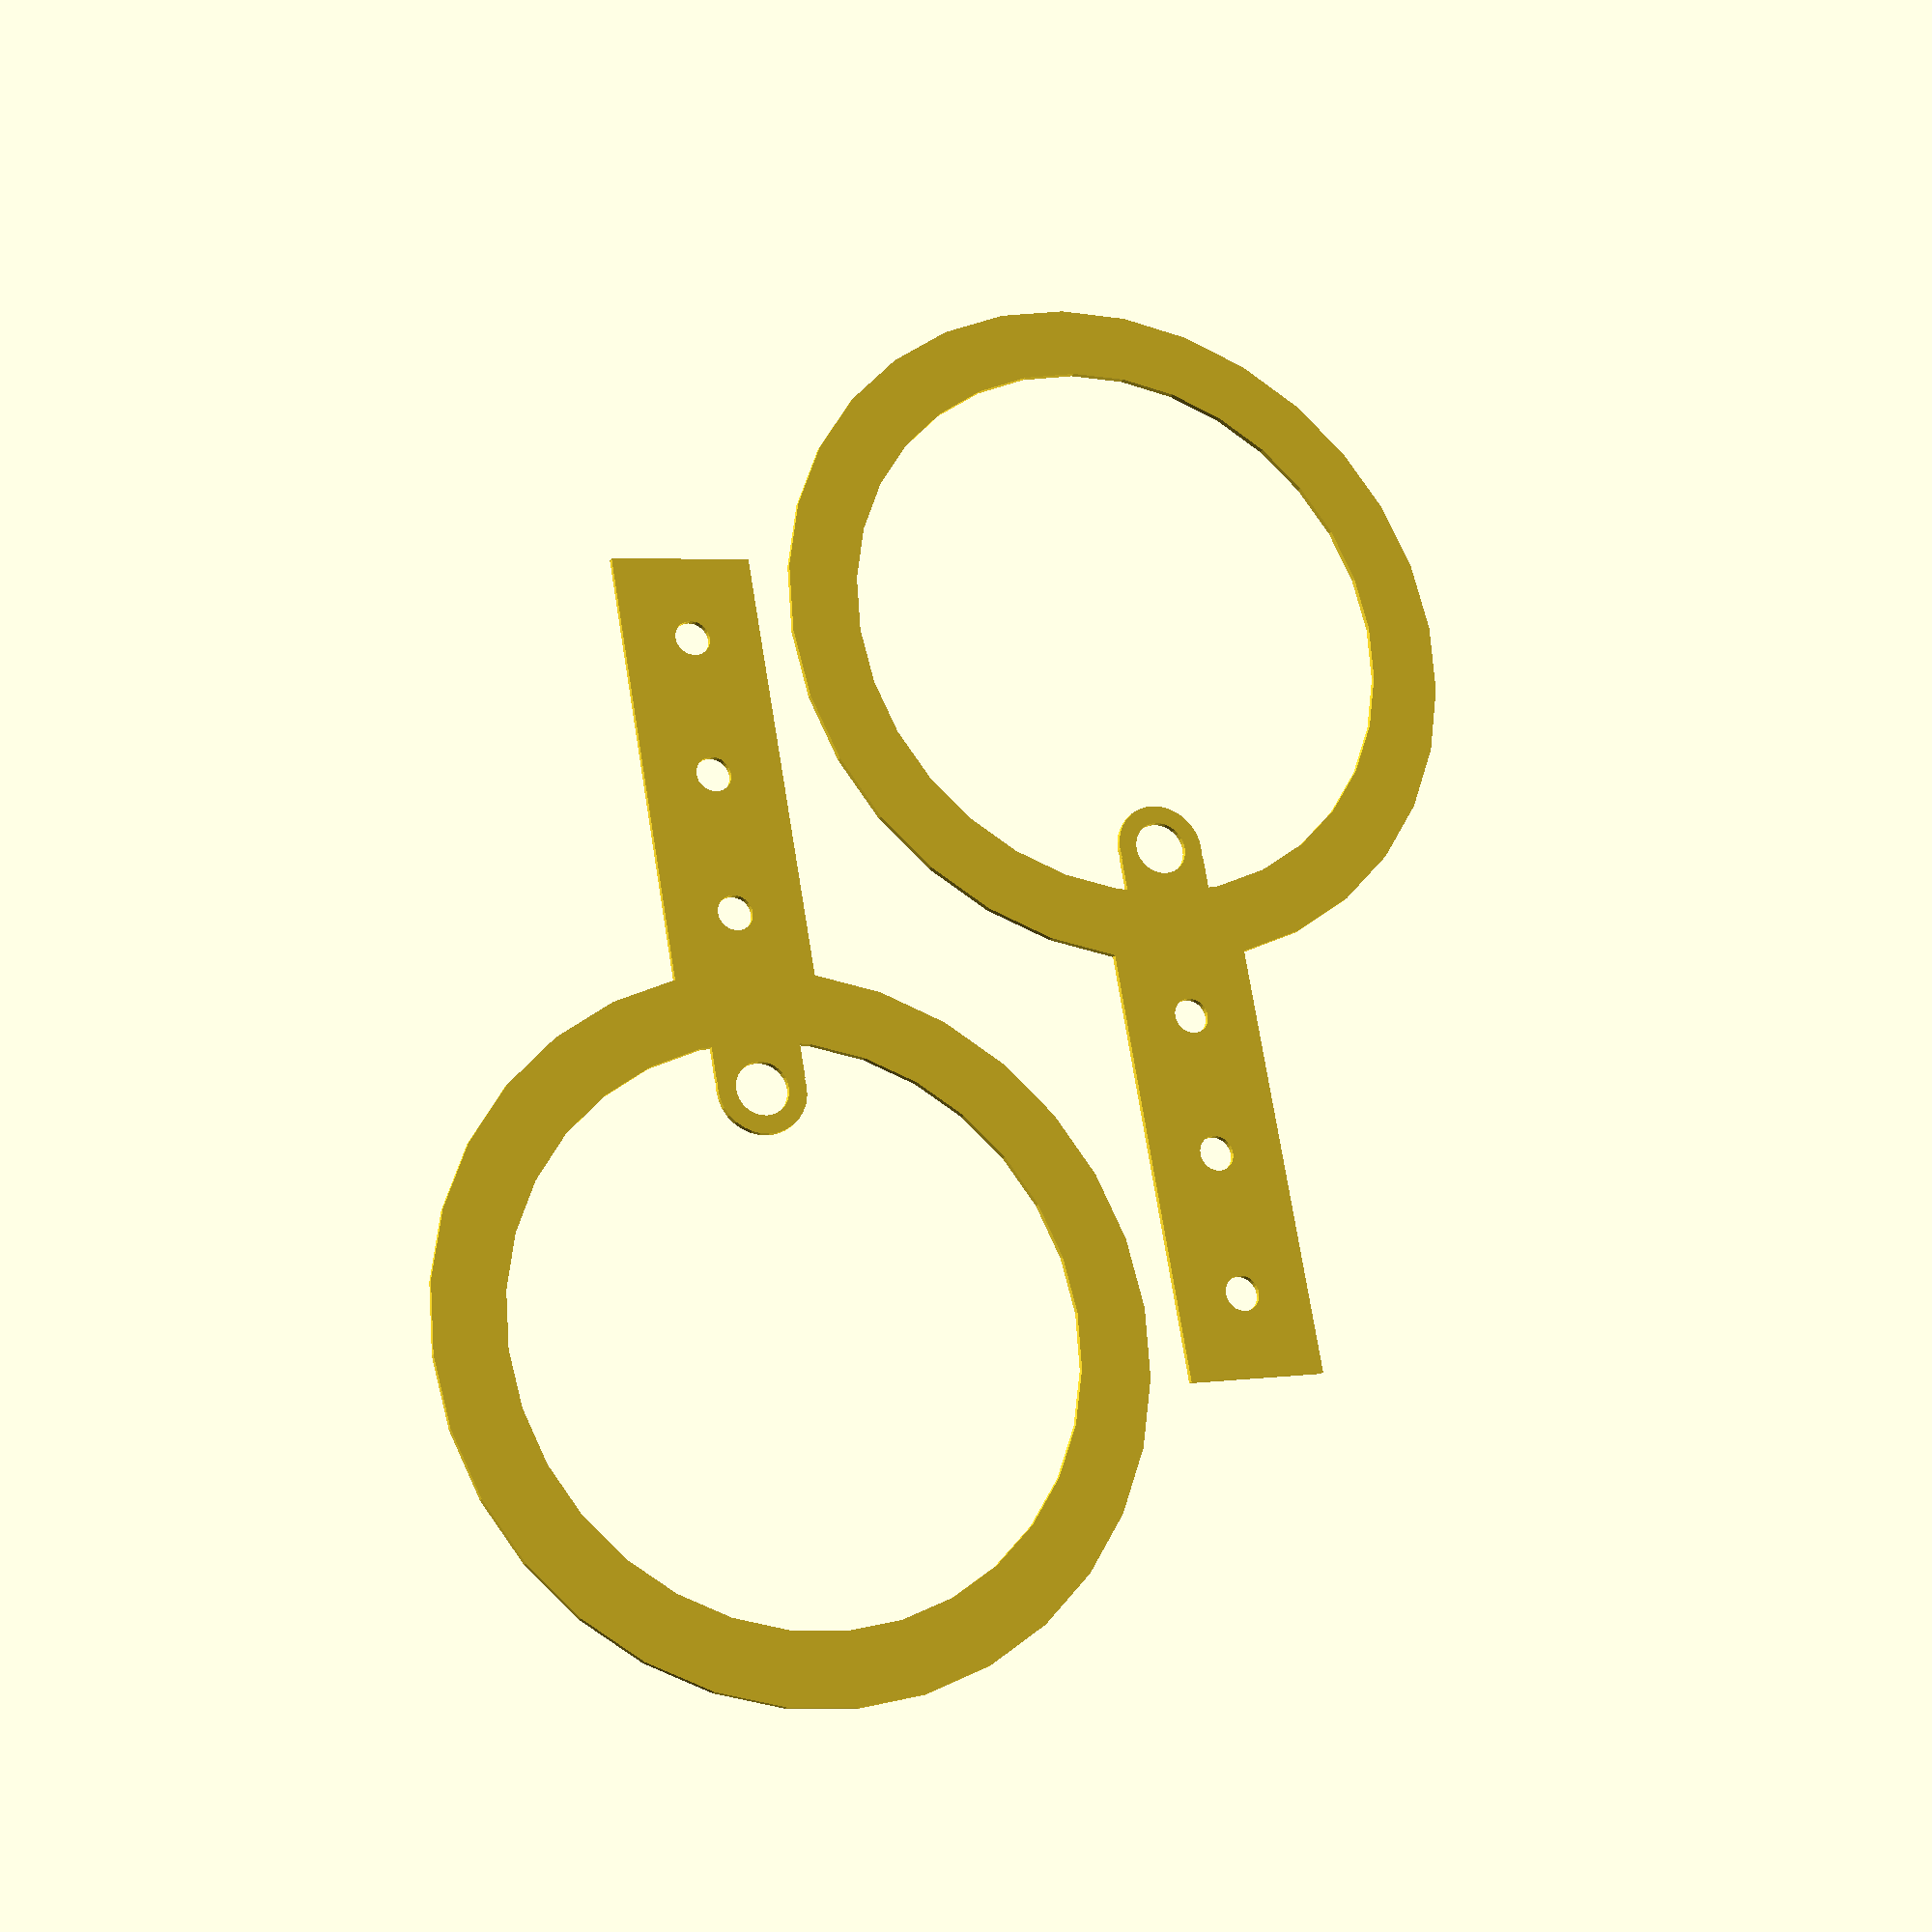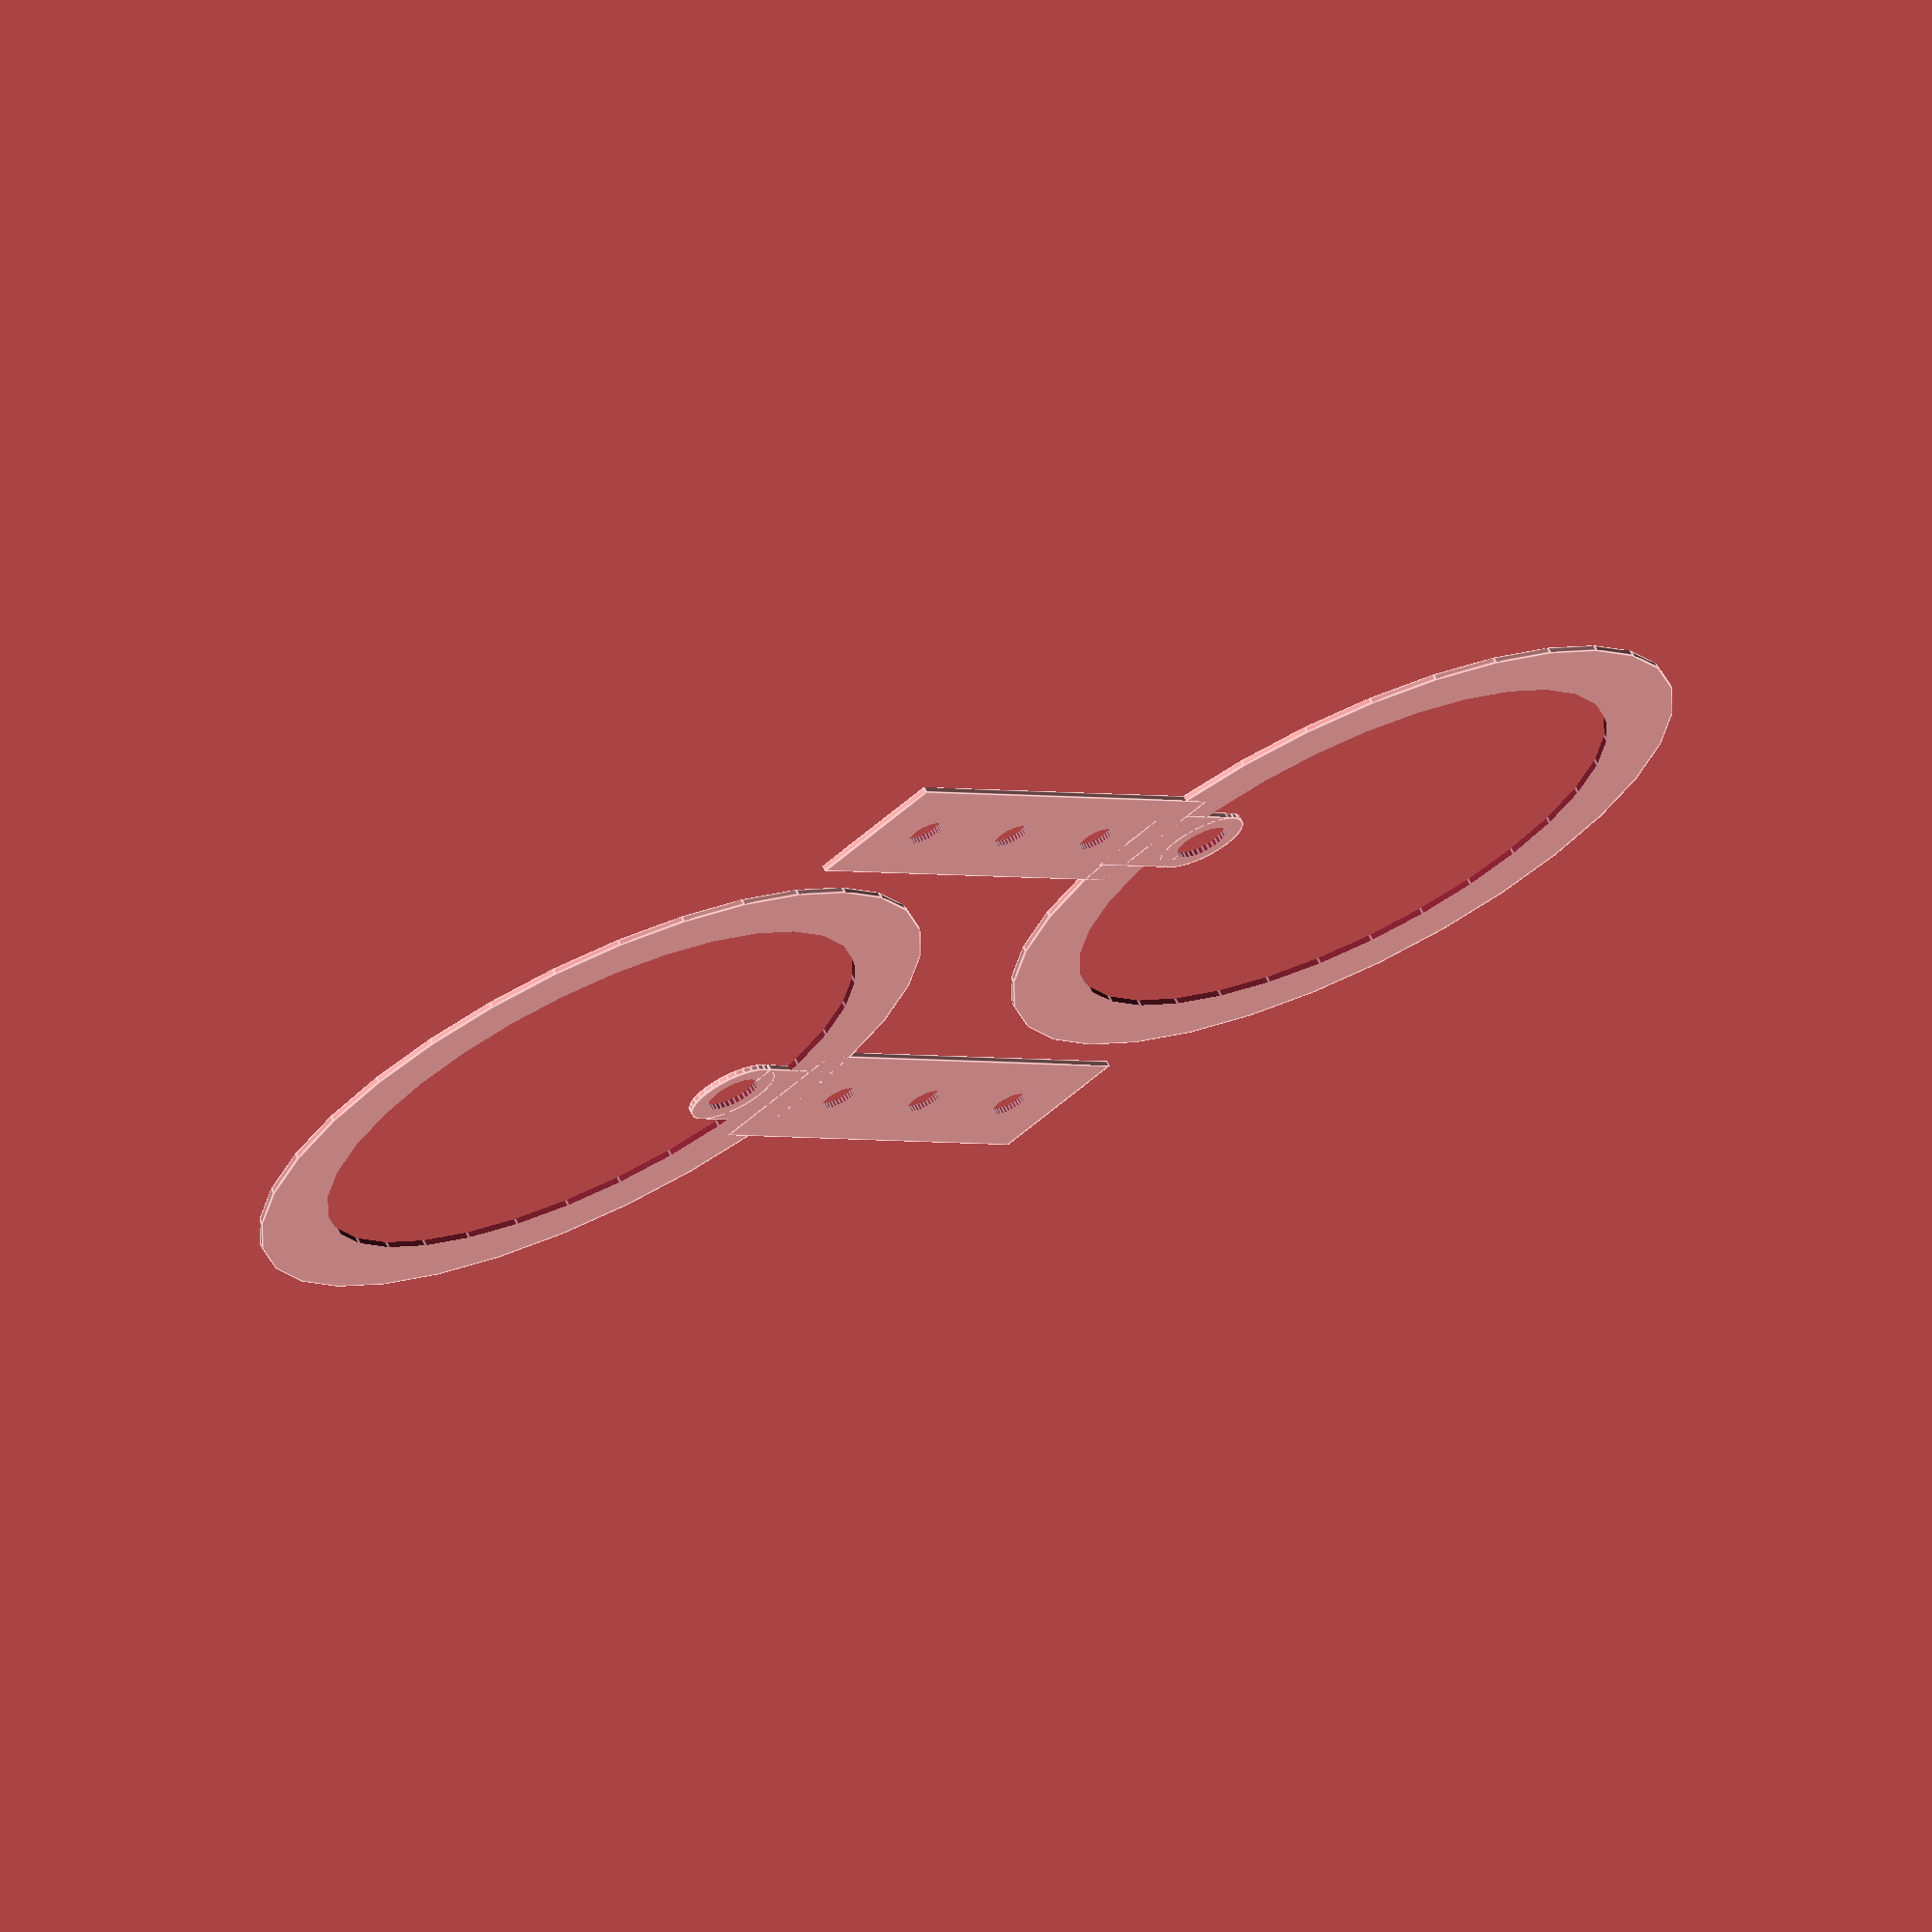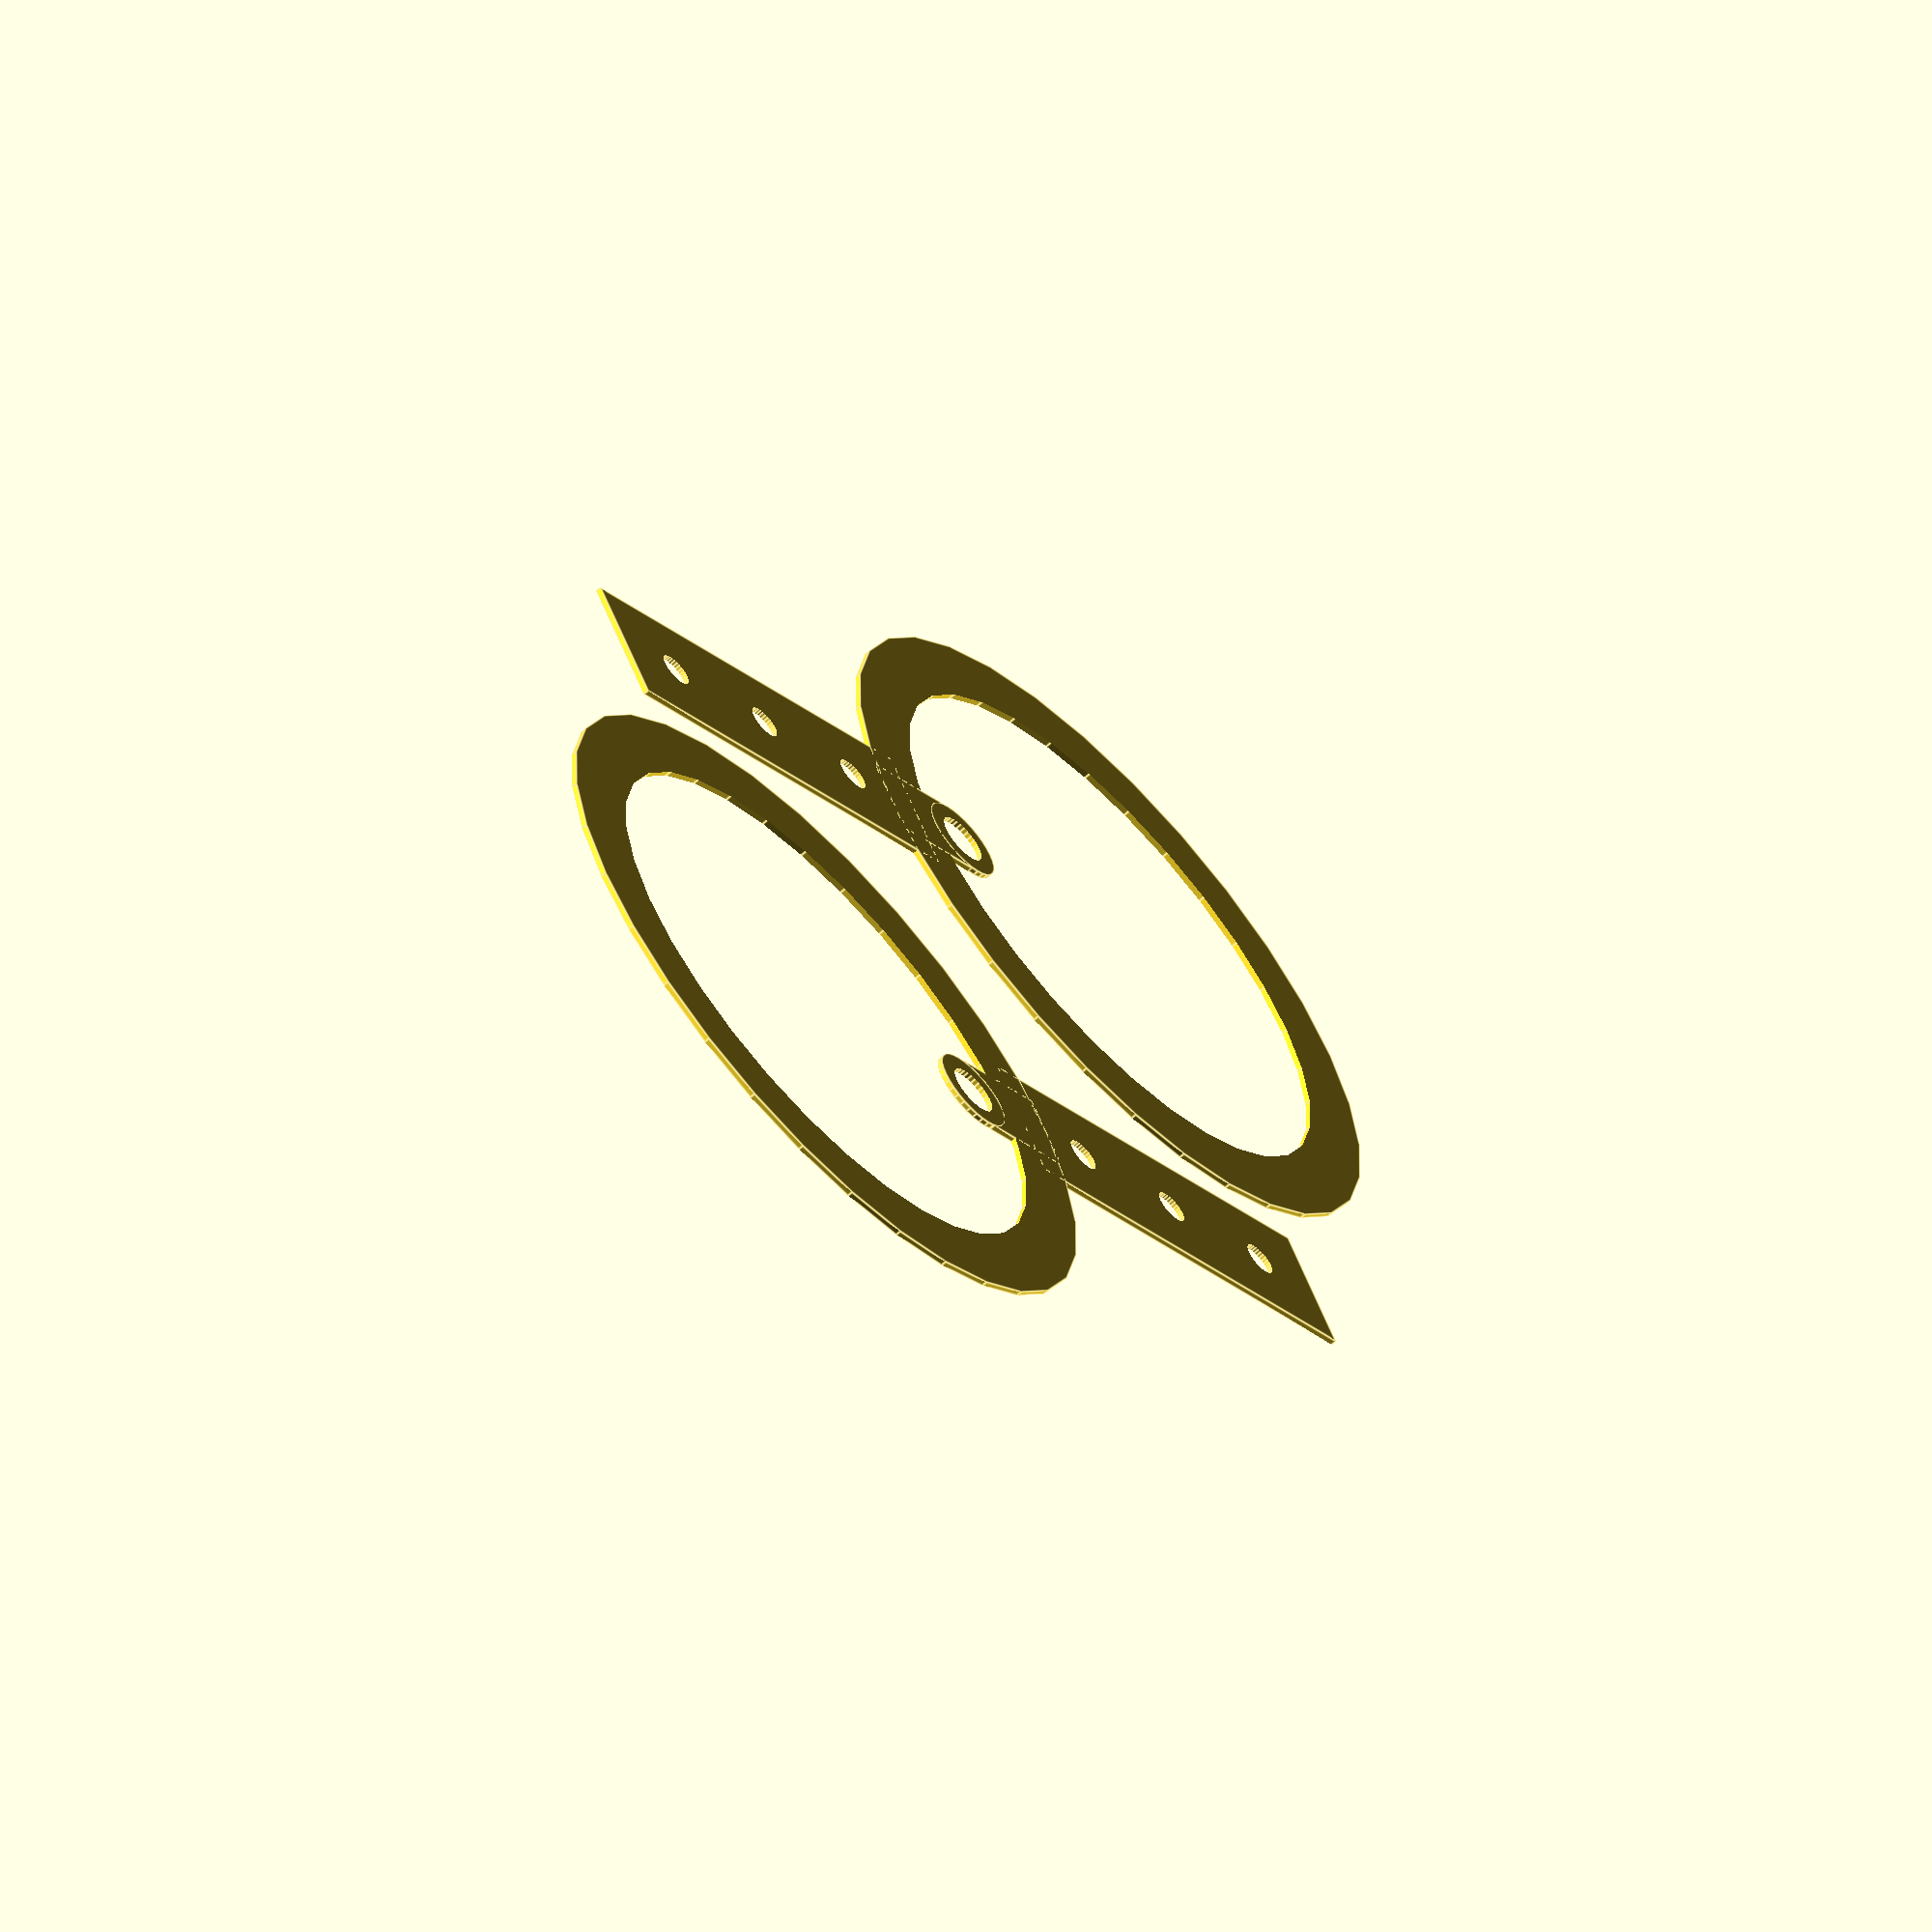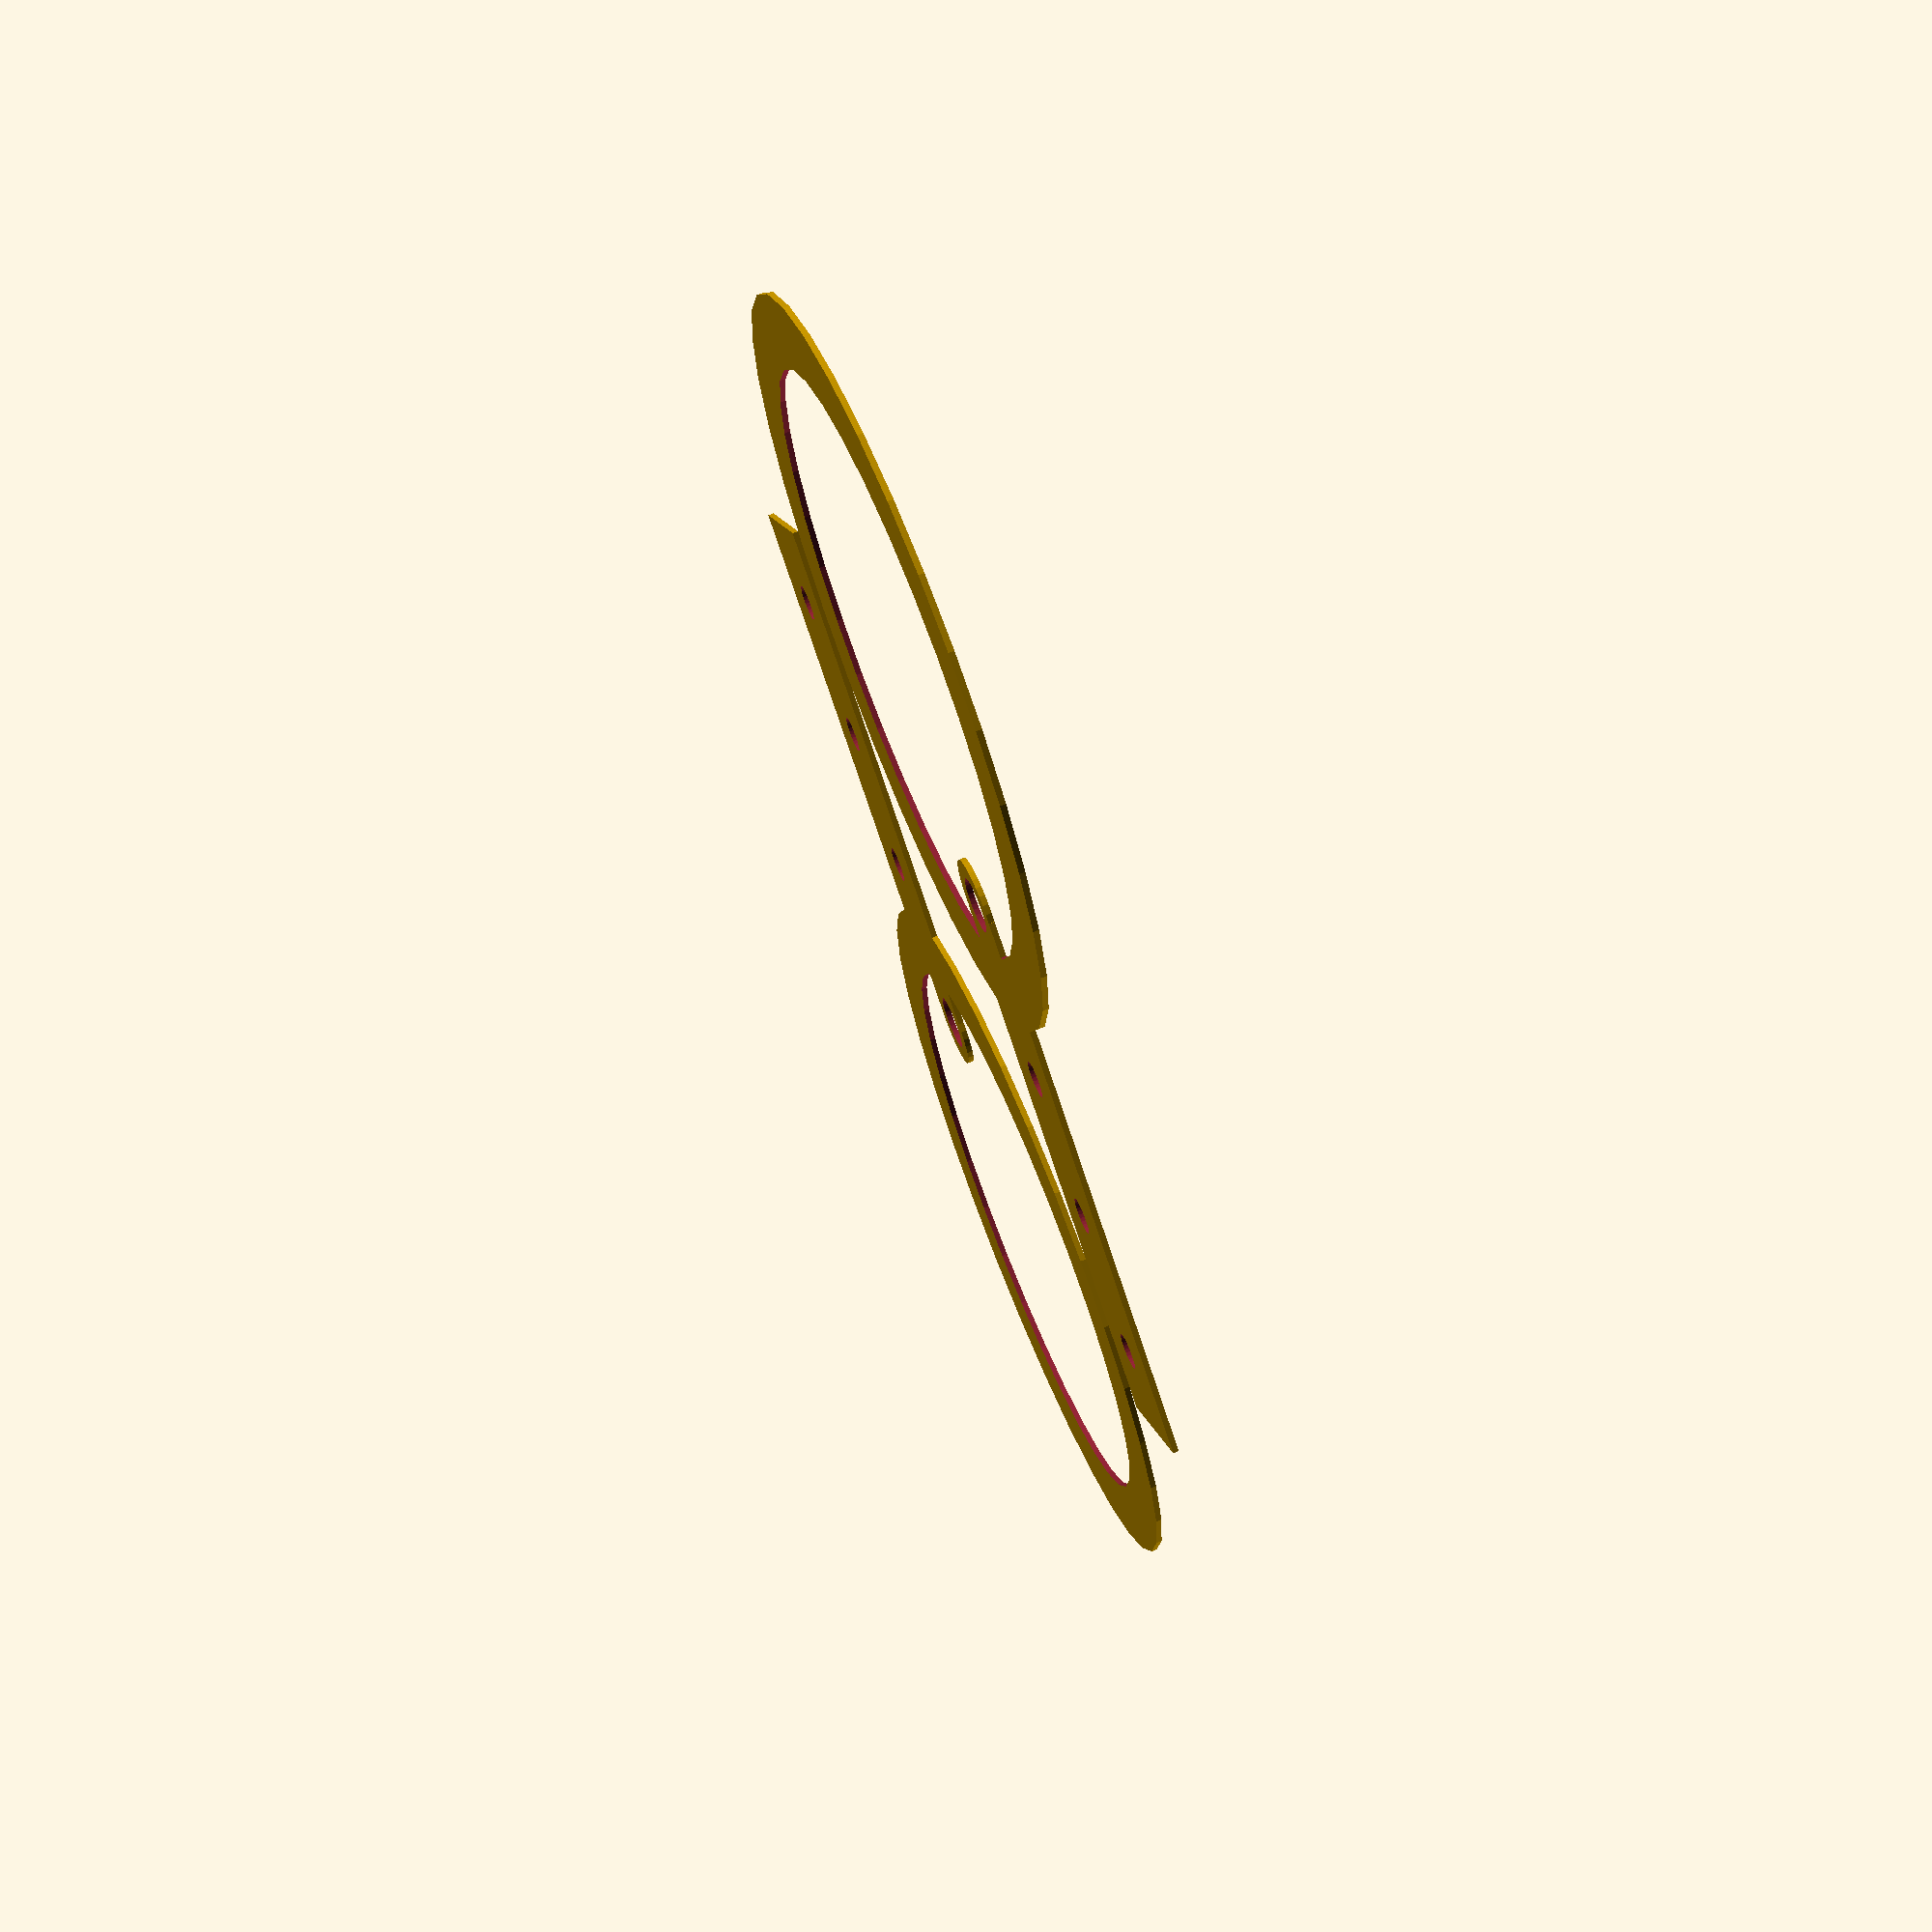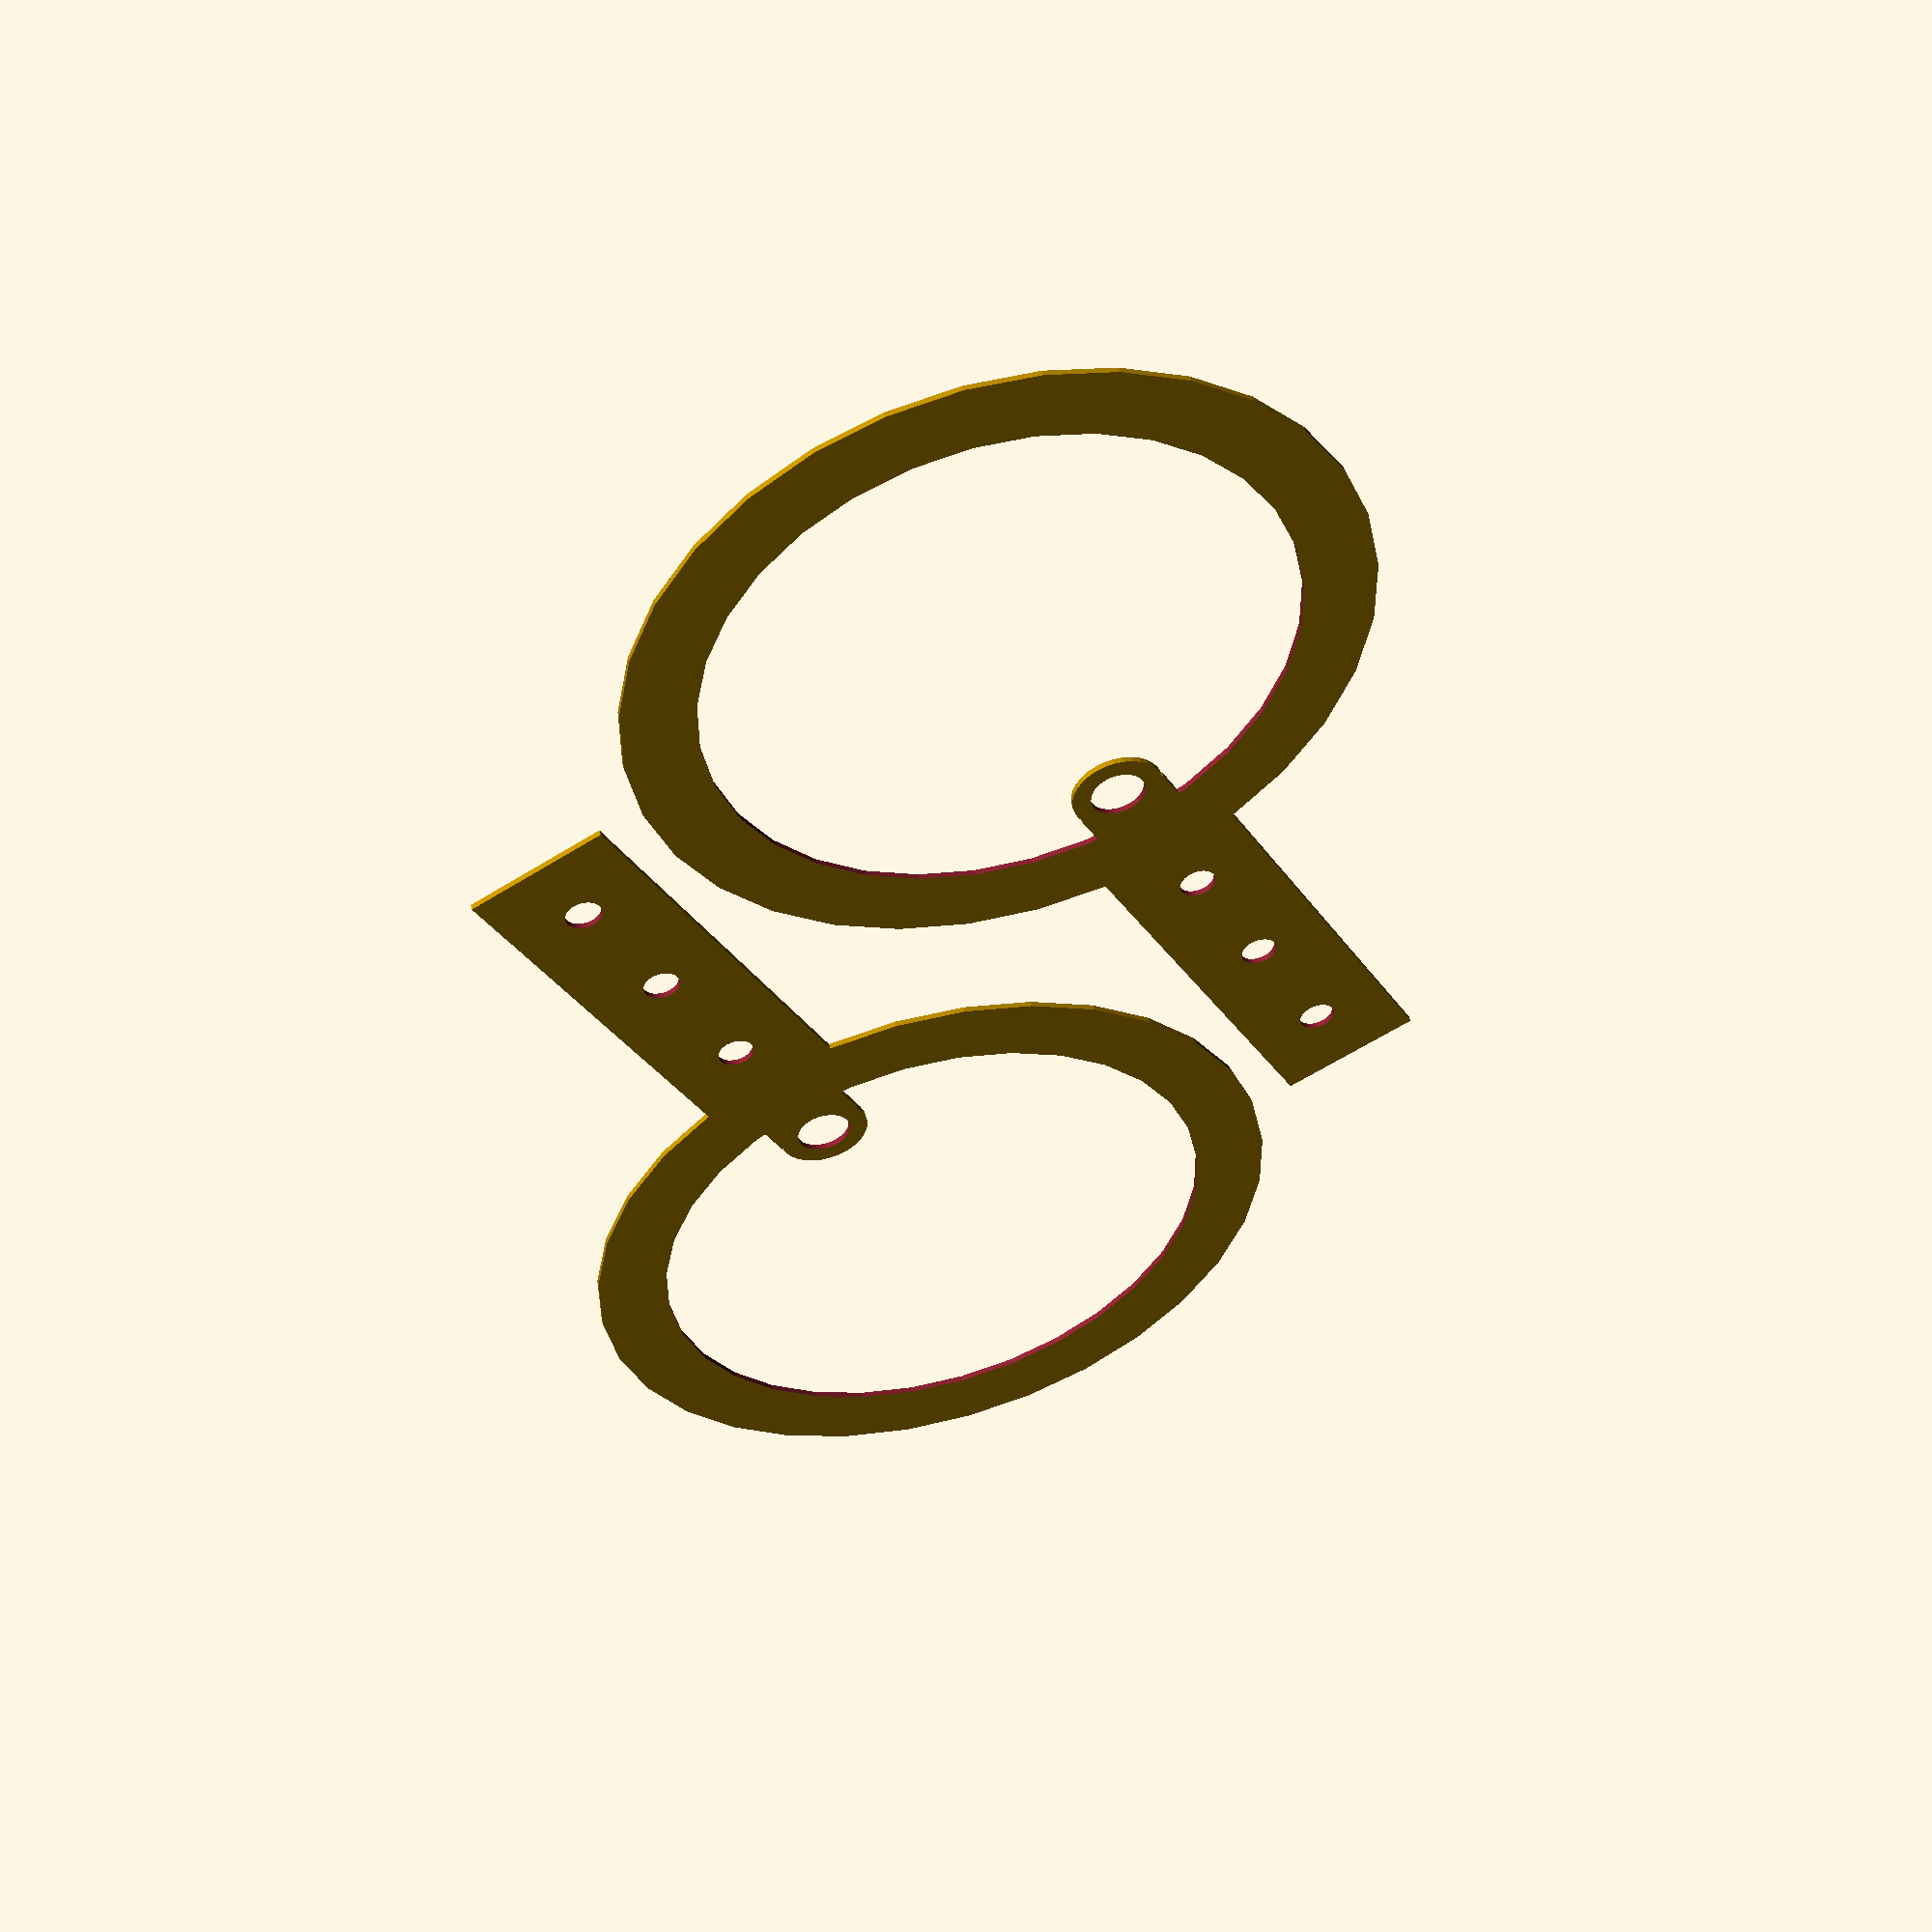
<openscad>
// golf ball drop for CCR


$inch=25.4;
$paddle_rad=(2.5*$inch);
$paddle_hollow_rad=($paddle_rad - (0.5*$inch));
$div_long=($paddle_rad-(0.5*$inch));
$div_wide=($paddle_rad/5);
$plat_rad=(8);
$height=1;
$t_hole=($inch * 3/16);

$clamp_wide=$inch*1;
$clamp_len=$inch*3;

$fn=32;

module handle() {
    difference() {
        translate([0,-($clamp_wide/2),0]) {
            cube([$clamp_len*1.1, $clamp_wide,$height]);
        }
        translate([15,0,-1]) {
            cylinder(r=$inch/8, h=$height+2);
        }
        translate([15+$inch,0,-1]) {
            cylinder(r=$inch/8, h=$height+2);
        }   
        translate([15+2*$inch,0,-1]) {
            cylinder(r=$inch/8, h=$height+2);
        }       
    }
}

module hollow_paddle() {
    translate([$paddle_rad,0,0]) {
        difference() {
            cylinder(r=$paddle_rad, h=$height);
            translate([0,0,-1]) {
                cylinder(r=$paddle_hollow_rad, h=$height+2); 
            }
        }
    }
}

module diving_board() {
    difference() {
        union() {
            translate([0,-($plat_rad),0]) {
                cube([($paddle_rad-$t_hole)/3, $plat_rad*2, $height]);
            }
            translate([$paddle_rad/3, 0, 0]) {
                cylinder(r=$plat_rad, h=$height);
            }
        }
        translate([$paddle_rad/3,0,-1]) {
            cylinder(r=$t_hole, h=$height+2);
        }
    }
}

module build_tip() {
    union() {
        hollow_paddle();
        diving_board();
    }  
}

module build_it() {
    //cube([110,2,10]);
    union() {
        translate([$clamp_len,0,0]) {
            build_tip();
        }
        handle();
    }
}

//--------------------------------------------------
$2d=0;

if ($2d) {
    projection(cut=true) {
       translate([50,$paddle_rad,0]) rotate([0,0,0]) {
          build_it();
       }
       translate([($clamp_len+2*$paddle_rad),$paddle_rad * 2.3,0]) rotate([0,0,180]) {
          build_it();
       }
/*
	   translate([50,$paddle_rad * 1.6*2.3,0]) rotate([0,0,0]) {
	      build_it();
	   } 
*/
    }
} else {
   translate([55,$paddle_rad+5,0]) rotate([0,0,0]) {
      build_it();
   }
   translate([($clamp_len+2*$paddle_rad)+5,$paddle_rad * 2.3+5,0]) rotate([0,0,180]) {
      build_it();
   }  /*
   translate([50,$paddle_rad * 1.6*2.3,0]) rotate([0,0,0]) {
      build_it();
   } */ 
}


</openscad>
<views>
elev=201.0 azim=260.1 roll=201.6 proj=p view=solid
elev=291.2 azim=310.0 roll=154.6 proj=o view=edges
elev=243.1 azim=28.4 roll=46.7 proj=o view=edges
elev=109.0 azim=33.5 roll=112.0 proj=p view=solid
elev=129.3 azim=61.5 roll=194.9 proj=p view=wireframe
</views>
